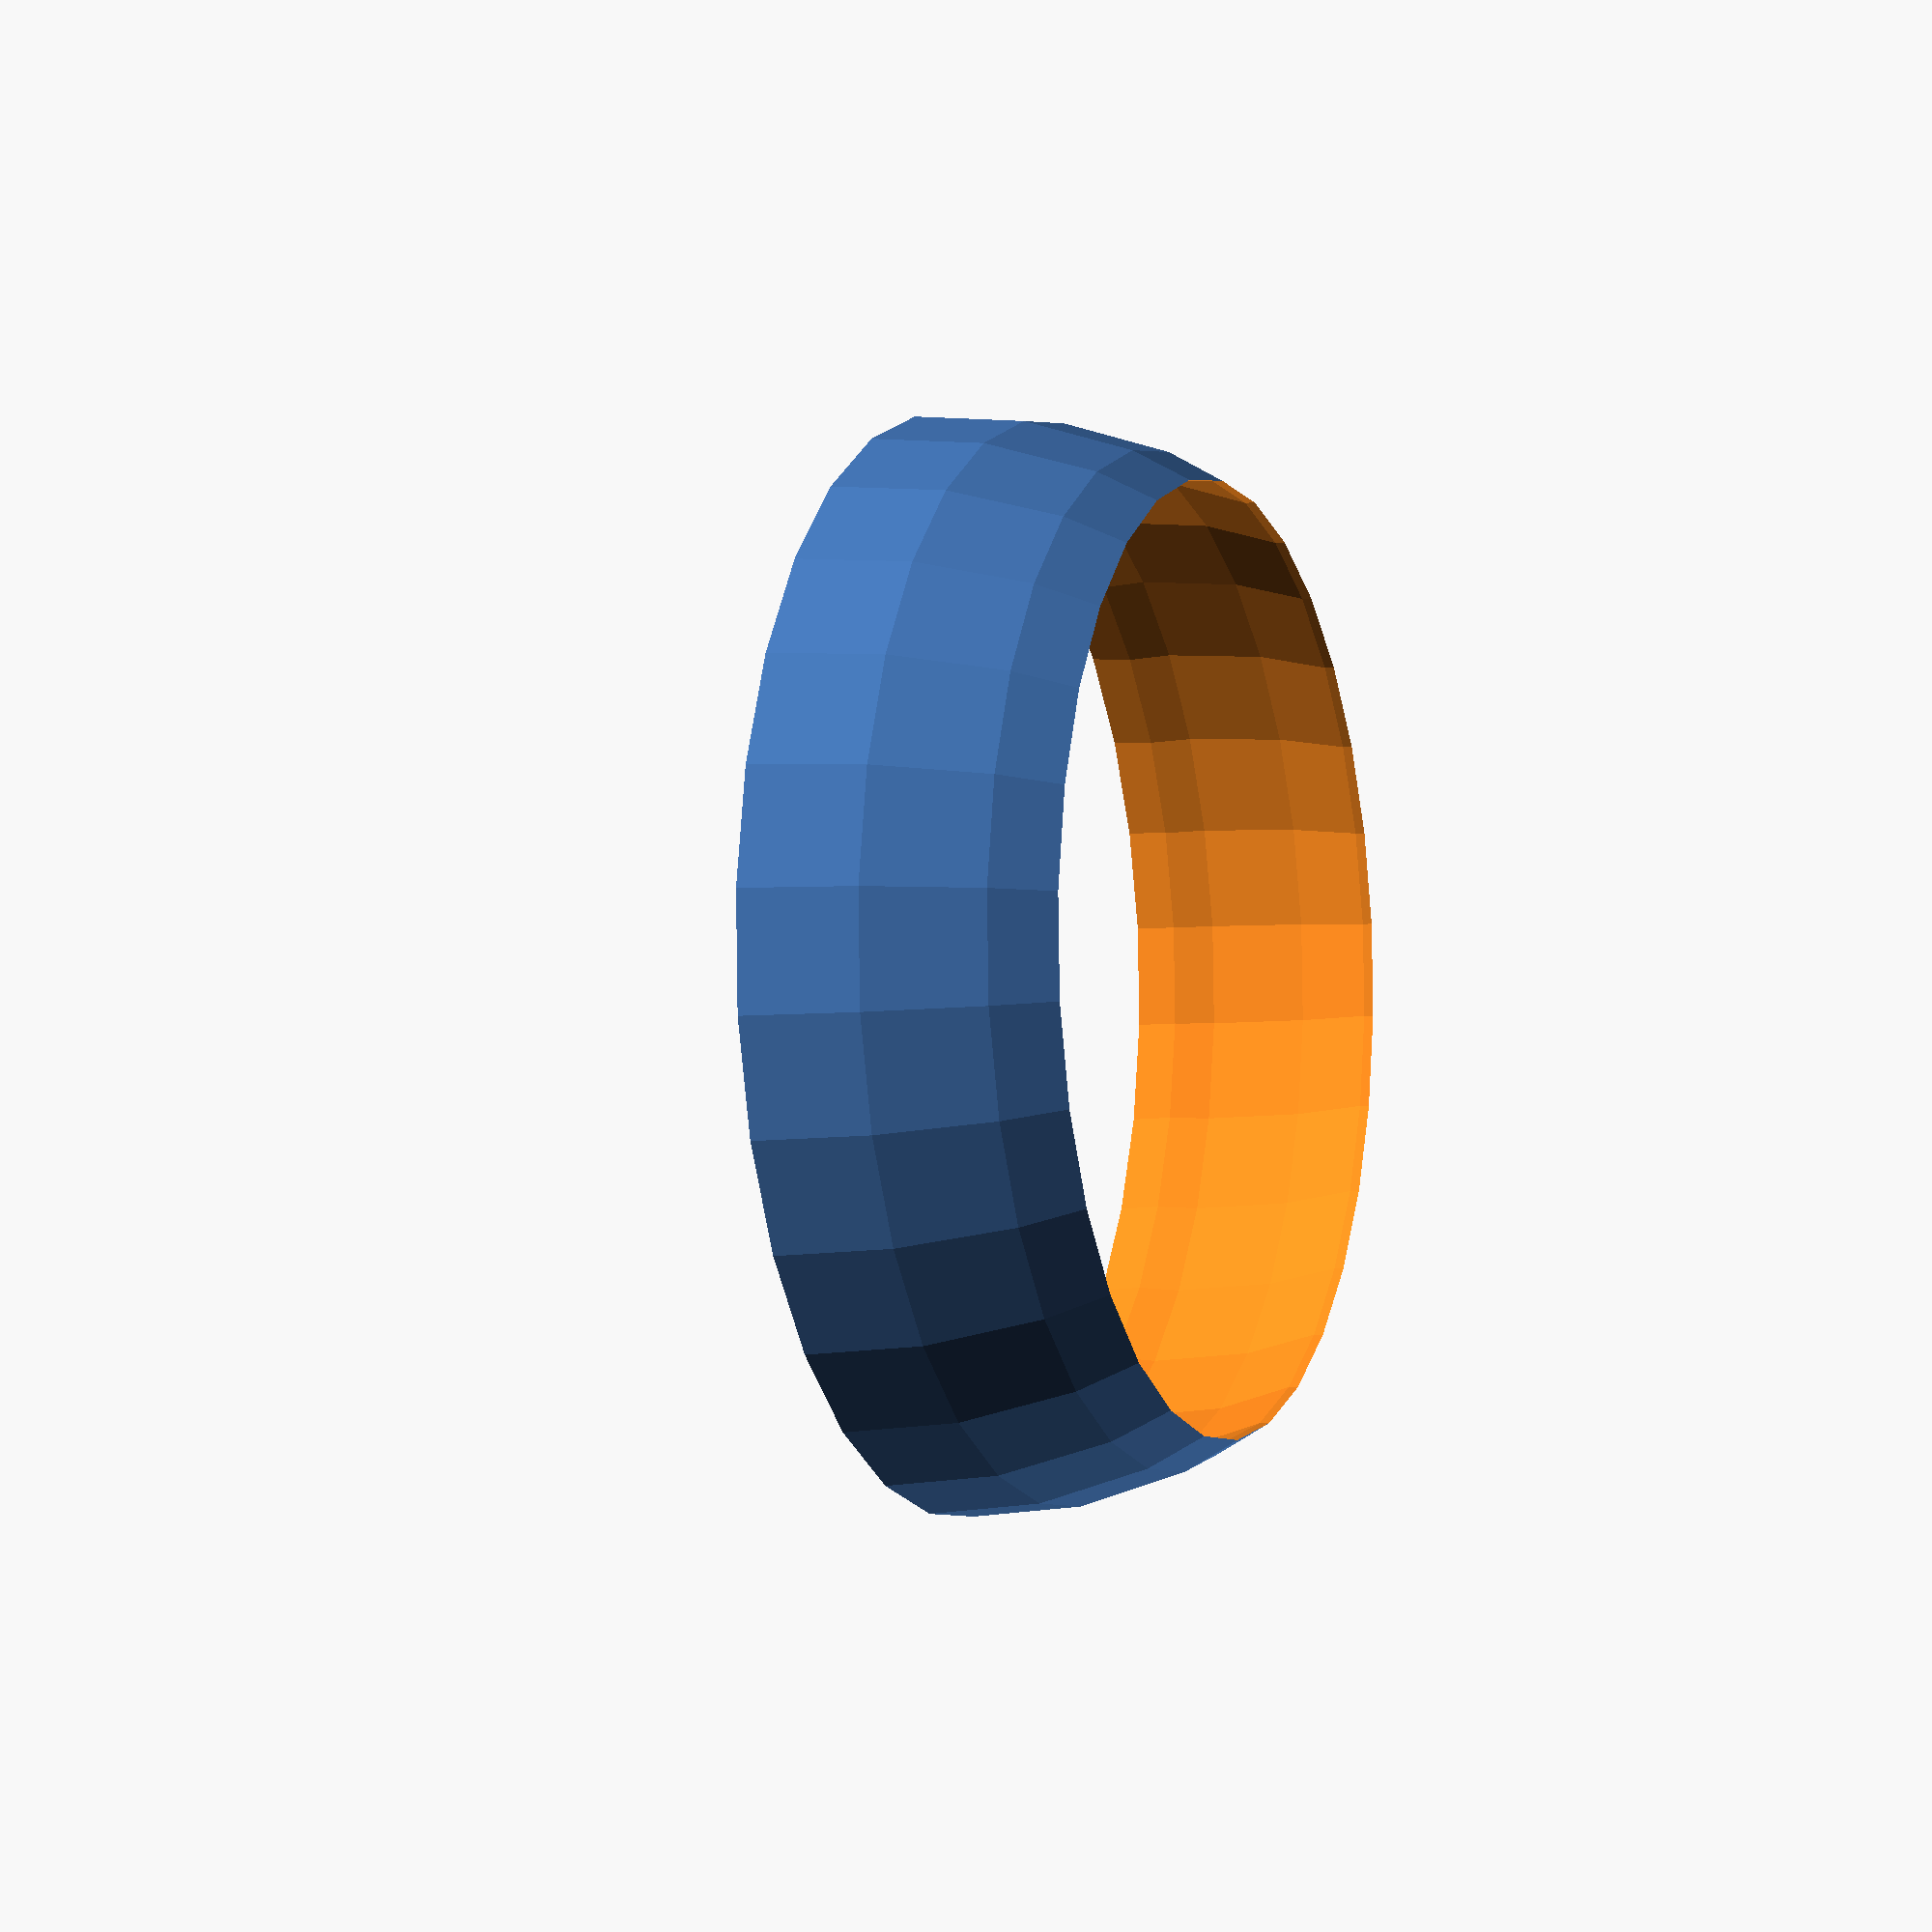
<openscad>
sphere_size = 76/2;
sphere_thickness = 3;
light_lens_size = 65/2;
light_unit_height = 34;

// subtract top of sphere
difference(){
	difference(){
		// main body sphere
		translate([0,0,sphere_size]){
			difference(){
				// outer sphere
				sphere(r=sphere_size);
				// sphere hollow
				sphere(r=sphere_size - sphere_thickness);
				translate([0,0,-6]){
					sphere(r=sphere_size - sphere_thickness);
				}
			}
		}
		// light hole
		cylinder(r=light_lens_size,h=light_unit_height);
	}

	translate([0,0,sphere_size]){
		cylinder(r=sphere_size, h=sphere_size);
	}
}
</openscad>
<views>
elev=3.7 azim=308.1 roll=112.1 proj=p view=solid
</views>
